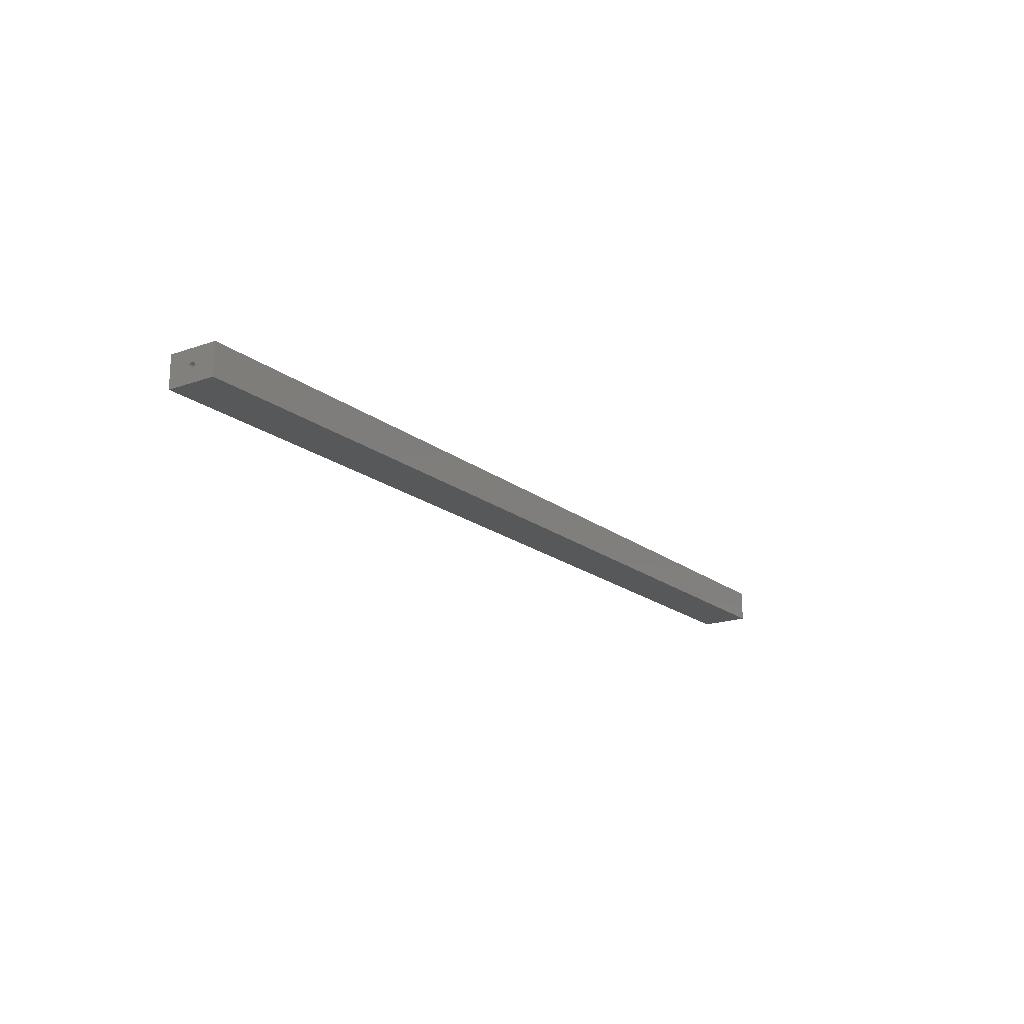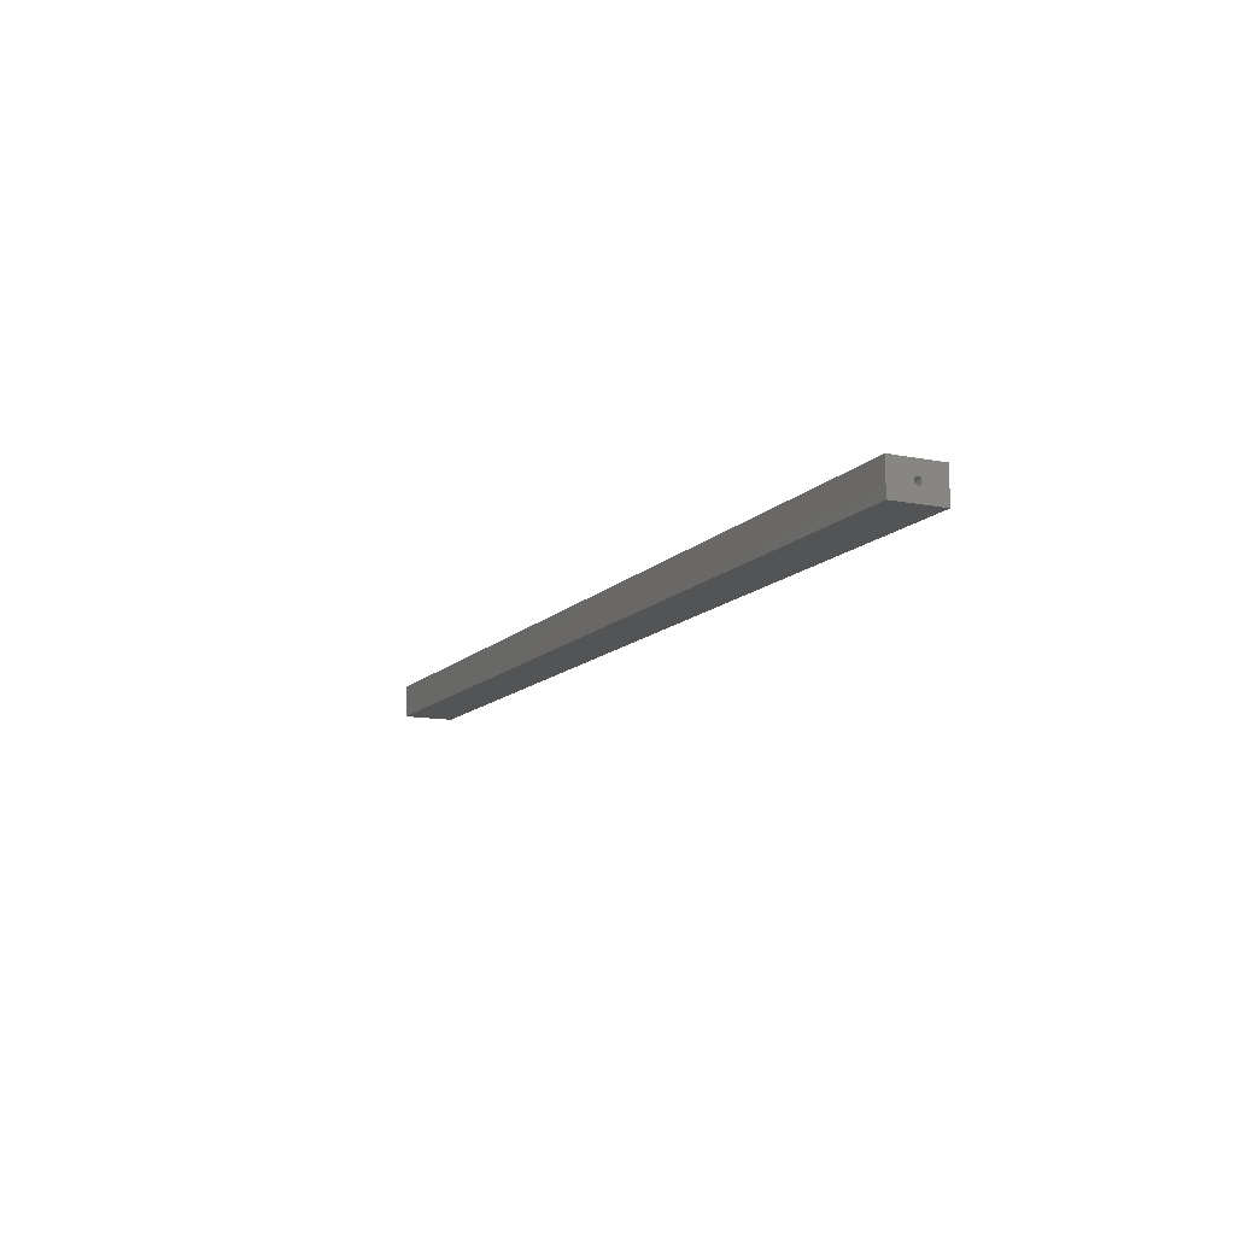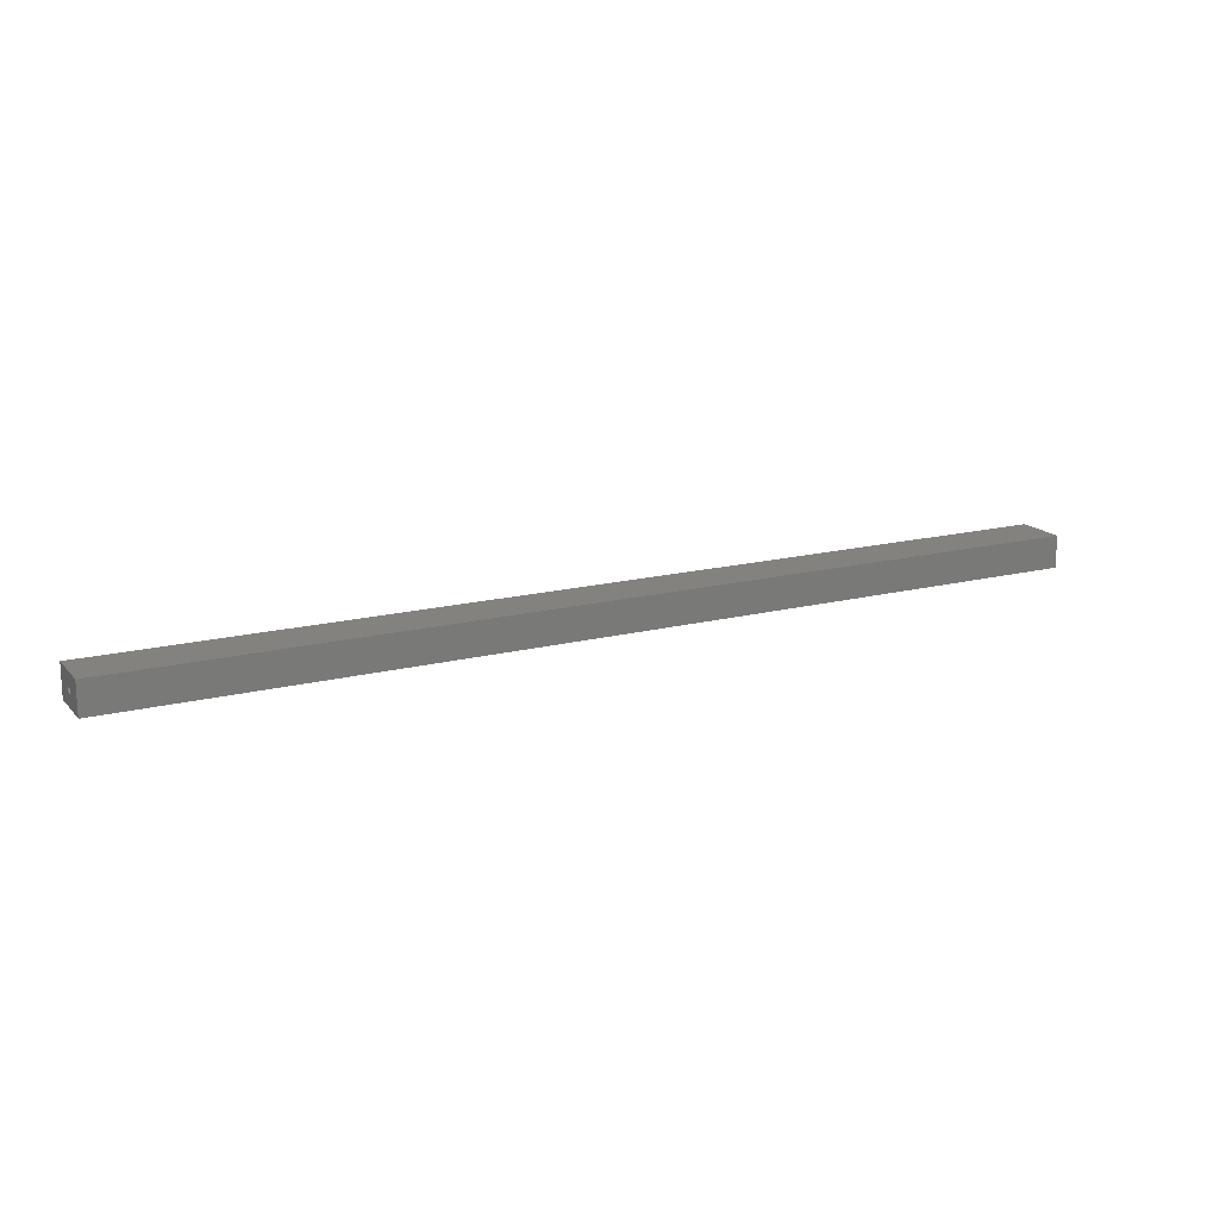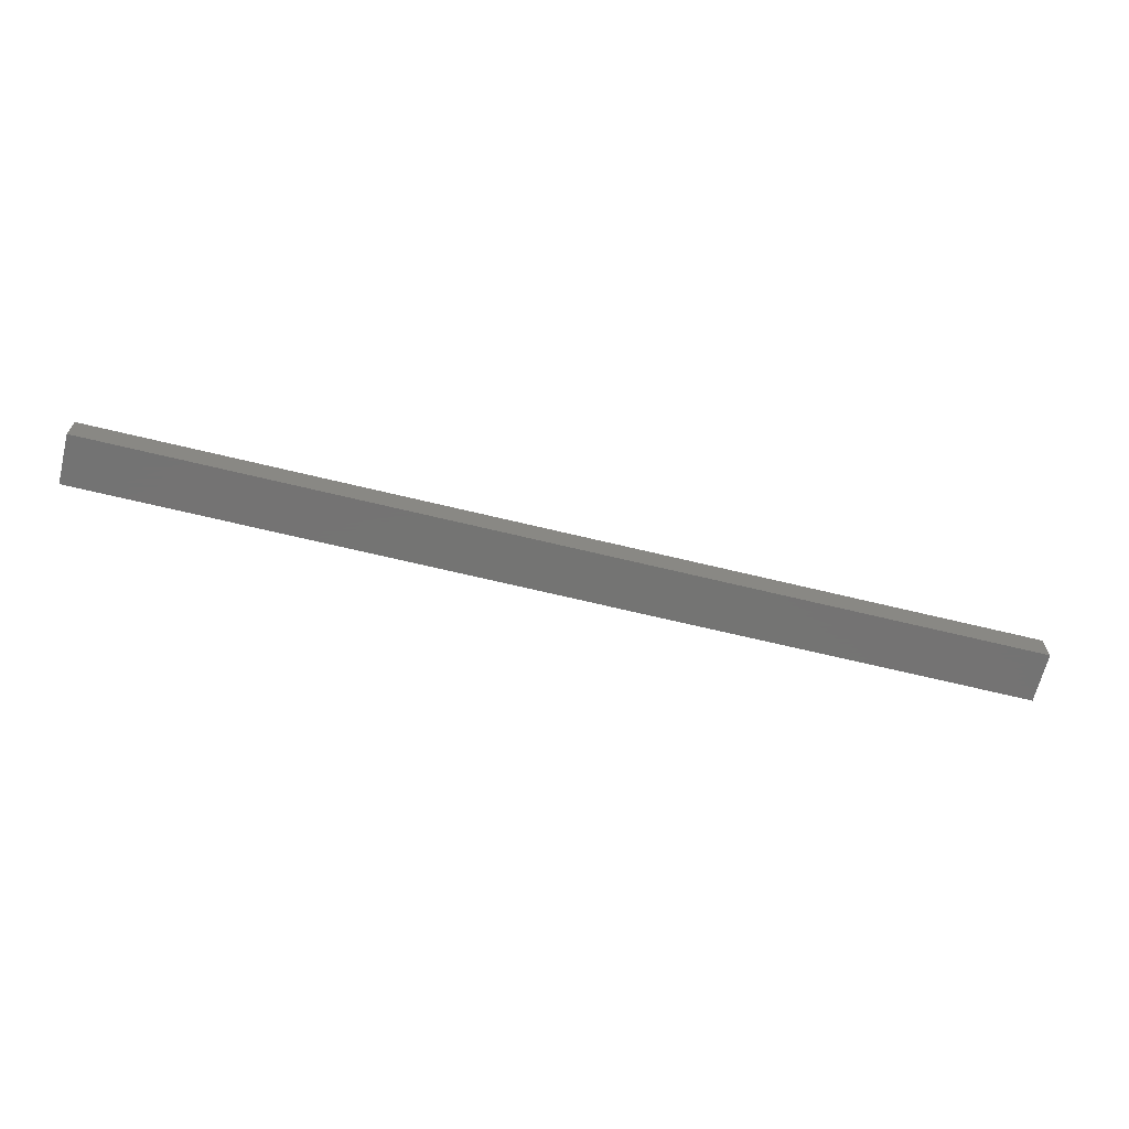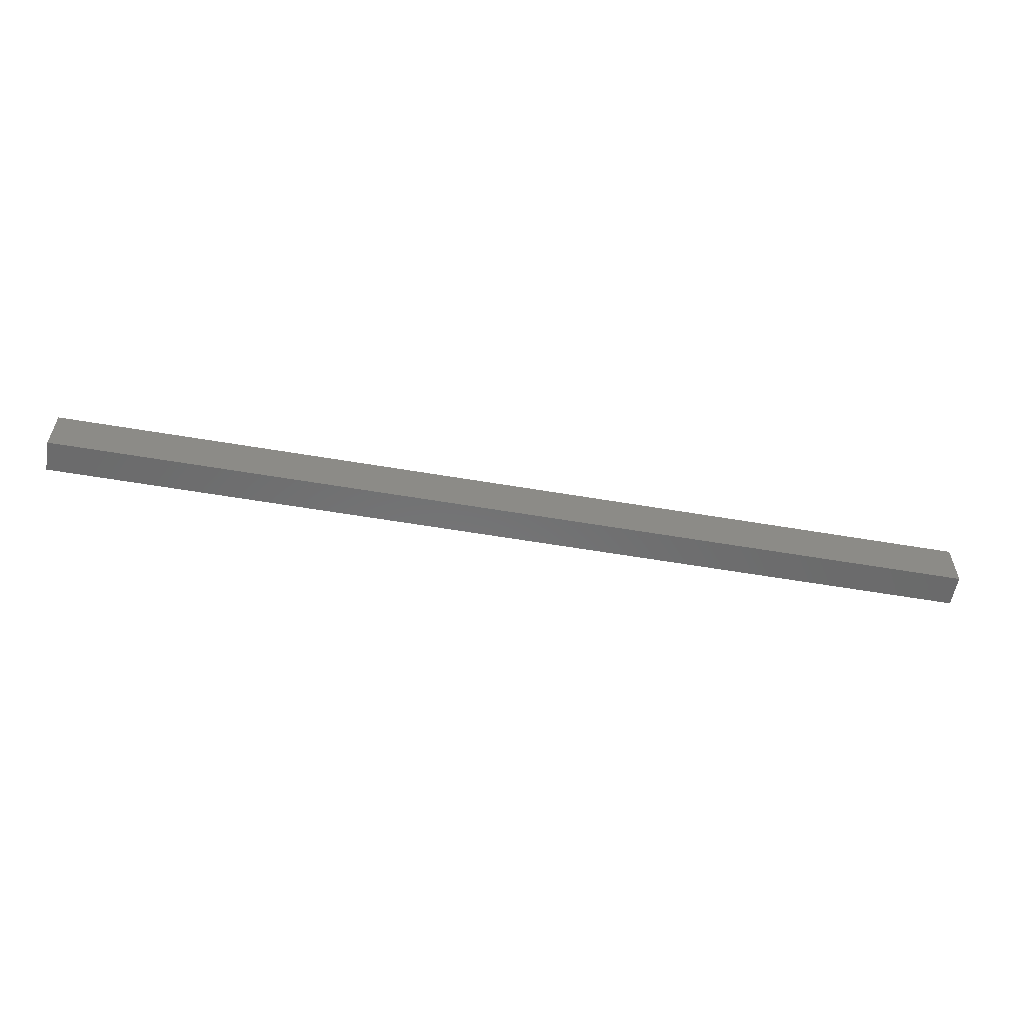
<metadata>
{"format":"stl","ext":"stl","renderer":"f3d","projection":"perspective","resolution":1024,"background":"white","views":[{"elev":-18.2,"azim":124.3,"up":"+Z"},{"elev":-12.3,"azim":-115.1,"up":"+Z"},{"elev":16.7,"azim":152.7,"up":"+Z"},{"elev":-65.9,"azim":166.2,"up":"+Z"},{"elev":-57.1,"azim":-10.1,"up":"+Y"}]}
</metadata>
<code>
# stl→obj: 72 verts, 140 faces
v 0 17 9.5
v 30 16.85 10.27
v 0 16.85 10.27
v 30 17 9.5
v 30 13 9.5
v 0 13.15 10.27
v 30 13.15 10.27
v 0 13 9.5
v 30 16.41 10.91
v 0 16.41 10.91
v 0 15.77 7.652
v 30 15 7.5
v 30 15.77 7.652
v 0 15 7.5
v 0 16.41 8.086
v 30 16.41 8.086
v 0 15.77 11.35
v 30 15.77 11.35
v 0 13.59 10.91
v 30 14.23 11.35
v 30 13.59 10.91
v 0 14.23 11.35
v 30 15 11.5
v 0 15 11.5
v 0 16.85 8.735
v 30 16.85 8.735
v 30 14.23 7.652
v 30 13.59 8.086
v 30 13.15 8.735
v 0 30 0
v 0 30 19
v 0 0 0
v 0 13.15 8.735
v 0 13.59 8.086
v 0 14.23 7.652
v 0 0 19
v 562 13 9.5
v 532 13.15 10.27
v 562 13.15 10.27
v 532 13 9.5
v 532 13.59 10.91
v 562 13.59 10.91
v 532 16.85 8.735
v 562 17 9.5
v 532 17 9.5
v 562 16.85 8.735
v 532 15 11.5
v 562 15.77 11.35
v 562 15 11.5
v 532 15.77 11.35
v 532 14.23 7.652
v 562 13.59 8.086
v 562 14.23 7.652
v 532 13.59 8.086
v 532 16.41 8.086
v 562 15.77 7.652
v 562 16.41 8.086
v 532 15.77 7.652
v 532 16.85 10.27
v 562 16.41 10.91
v 532 16.41 10.91
v 562 16.85 10.27
v 562 30 19
v 562 30 0
v 562 0 19
v 562 14.23 11.35
v 562 15 7.5
v 562 0 0
v 562 13.15 8.735
v 532 15 7.5
v 532 14.23 11.35
v 532 13.15 8.735
f 1 2 3
f 2 1 4
f 5 6 7
f 6 5 8
f 3 9 10
f 9 3 2
f 11 12 13
f 12 11 14
f 15 13 16
f 13 15 11
f 17 9 18
f 9 17 10
f 19 20 21
f 20 19 22
f 7 19 21
f 19 7 6
f 22 23 20
f 23 22 24
f 25 4 1
f 4 25 26
f 24 18 23
f 18 24 17
f 15 26 25
f 26 15 16
f 26 2 4
f 16 2 26
f 16 9 2
f 13 9 16
f 13 18 9
f 12 18 13
f 12 23 18
f 27 23 12
f 27 20 23
f 28 20 27
f 28 21 20
f 29 21 28
f 29 7 21
f 7 29 5
f 30 1 31
f 30 25 1
f 30 15 25
f 30 11 15
f 30 14 11
f 32 14 30
f 33 32 8
f 34 32 33
f 35 32 34
f 14 32 35
f 3 31 1
f 10 31 3
f 17 31 10
f 24 31 17
f 36 24 22
f 36 8 32
f 8 36 6
f 24 36 31
f 19 36 22
f 6 36 19
f 28 33 29
f 33 28 34
f 29 8 5
f 8 29 33
f 14 27 12
f 27 14 35
f 35 28 27
f 28 35 34
f 37 38 39
f 38 37 40
f 39 41 42
f 41 39 38
f 43 44 45
f 44 43 46
f 47 48 49
f 48 47 50
f 51 52 53
f 52 51 54
f 55 56 57
f 56 55 58
f 59 60 61
f 60 59 62
f 50 60 48
f 60 50 61
f 63 44 64
f 63 62 44
f 63 60 62
f 63 48 60
f 63 49 48
f 65 49 63
f 39 65 37
f 42 65 39
f 66 65 42
f 49 65 66
f 46 64 44
f 57 64 46
f 56 64 57
f 67 64 56
f 68 67 53
f 68 37 65
f 37 68 69
f 67 68 64
f 52 68 53
f 69 68 52
f 59 43 45
f 61 43 59
f 61 55 43
f 50 55 61
f 50 58 55
f 47 58 50
f 47 70 58
f 71 70 47
f 71 51 70
f 41 51 71
f 41 54 51
f 38 54 41
f 38 72 54
f 72 38 40
f 55 46 43
f 46 55 57
f 41 66 42
f 66 41 71
f 71 49 66
f 49 71 47
f 45 62 59
f 62 45 44
f 52 72 69
f 72 52 54
f 69 40 37
f 40 69 72
f 58 67 56
f 67 58 70
f 70 53 67
f 53 70 51
f 32 65 36
f 65 32 68
f 64 31 63
f 31 64 30
f 32 64 68
f 64 32 30
f 31 65 63
f 65 31 36

</code>
